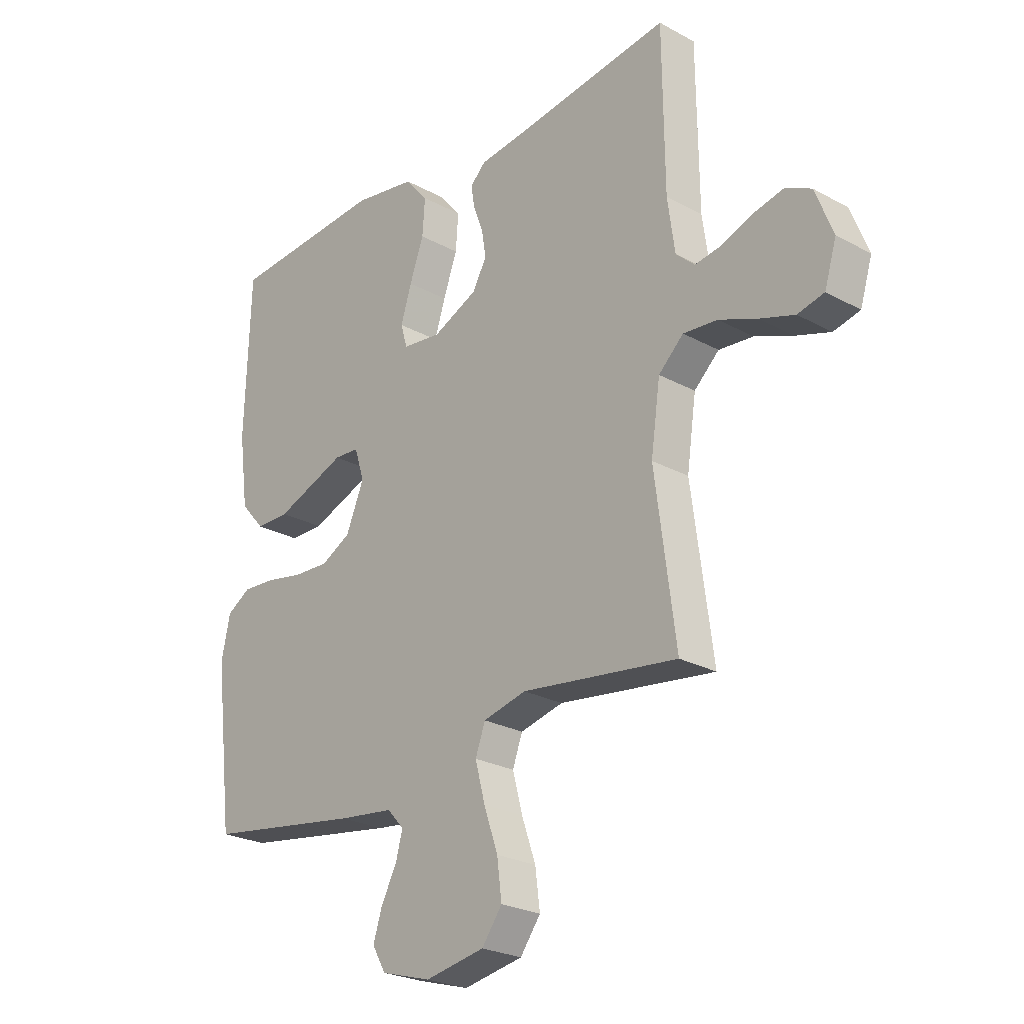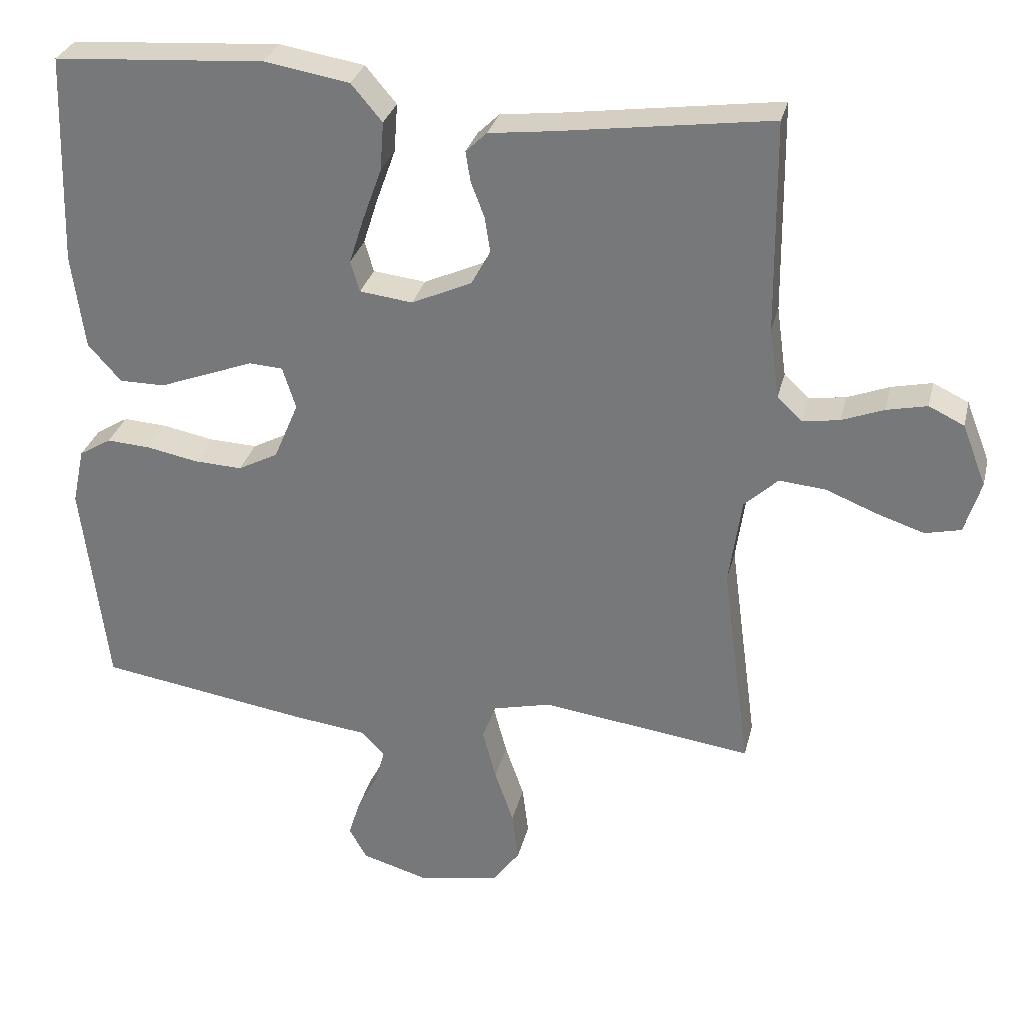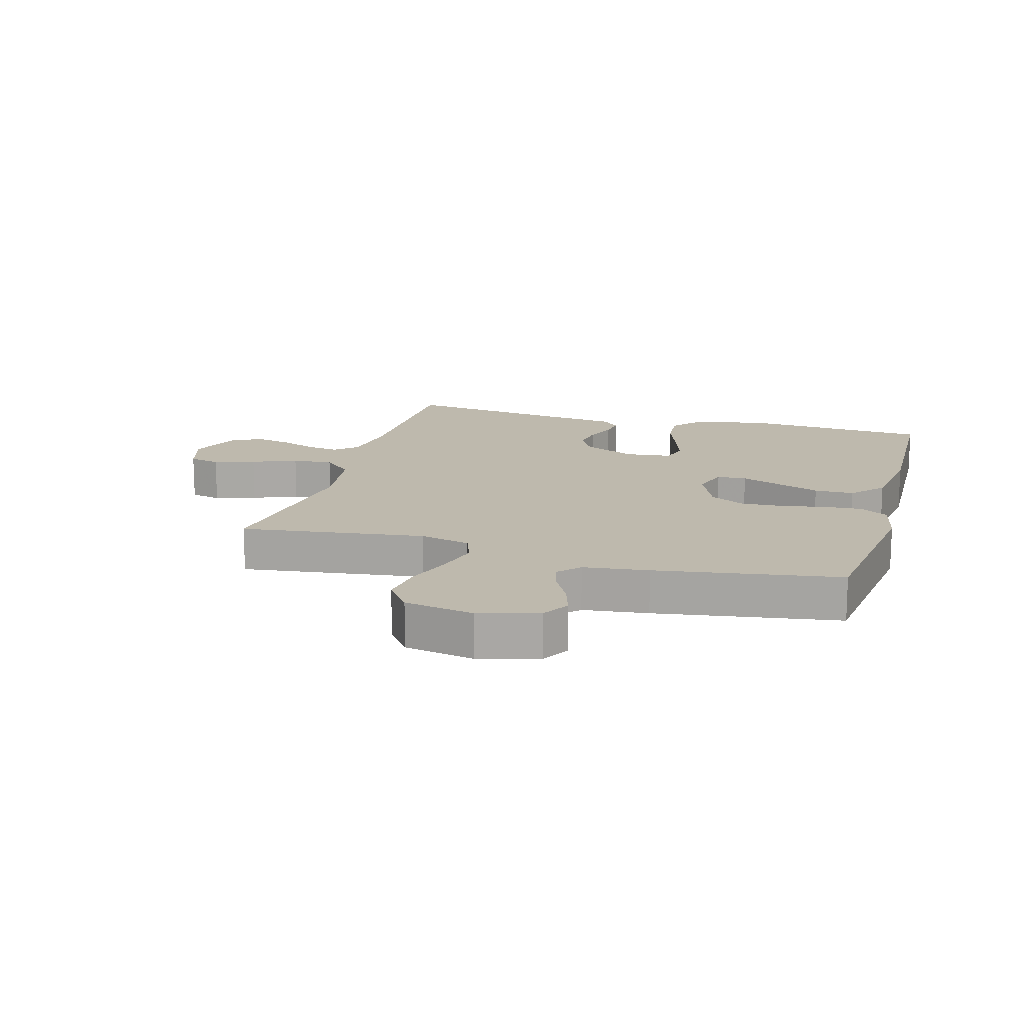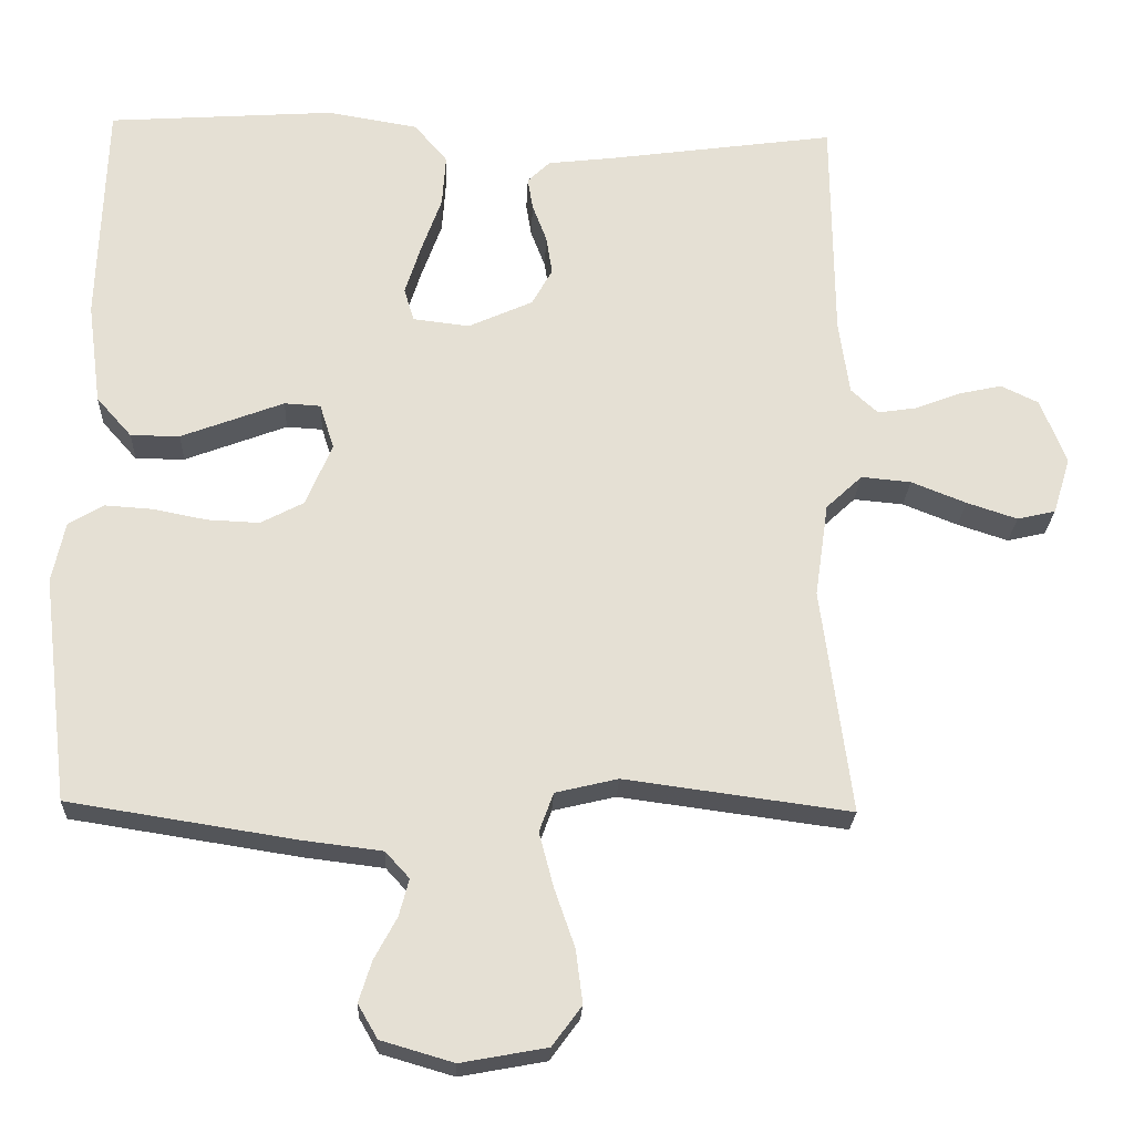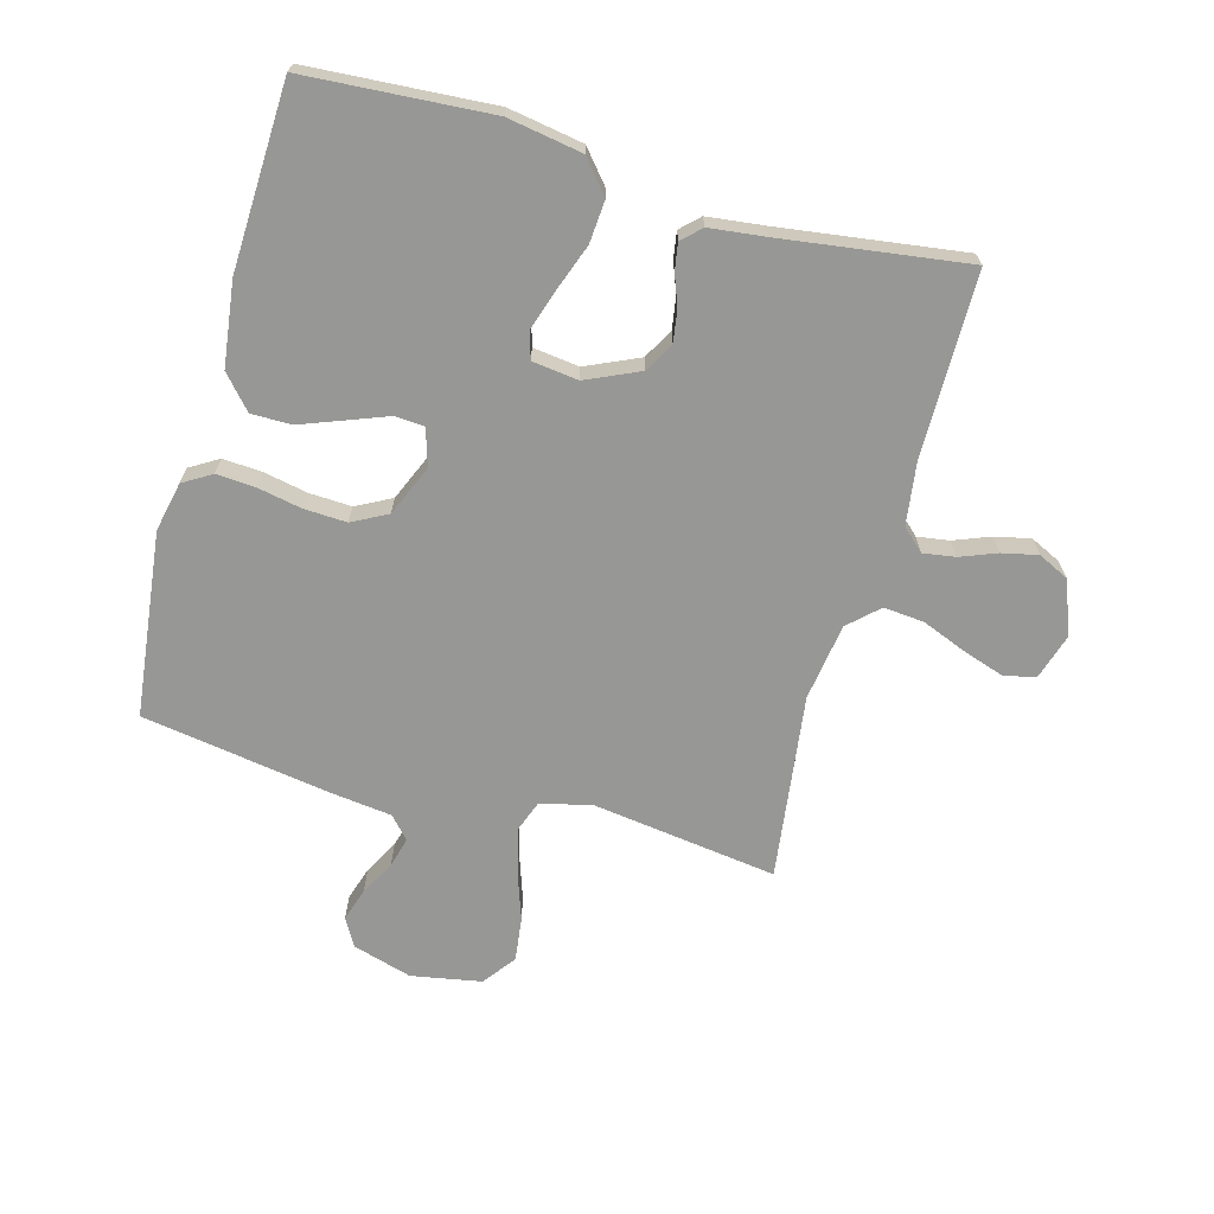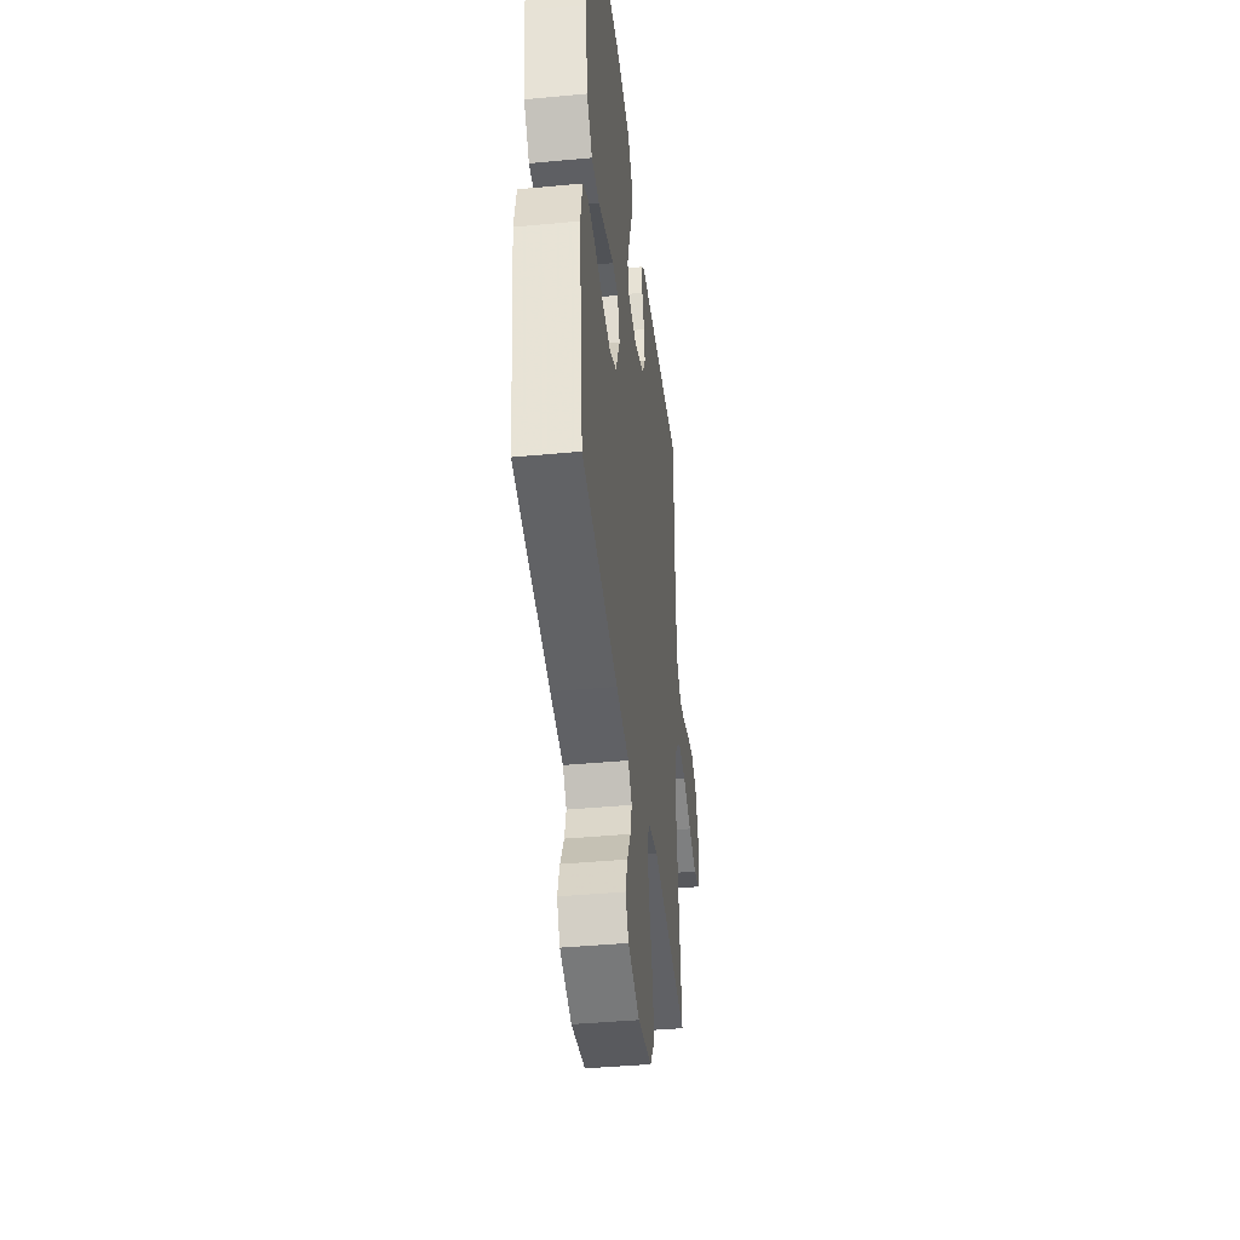
<metadata>
{"format":"obj","ext":"obj","renderer":"f3d","projection":"perspective","resolution":1024,"background":"white","views":[{"elev":-24.9,"azim":48.3,"up":"+Z"},{"elev":30.1,"azim":13.4,"up":"+Z"},{"elev":15.3,"azim":-164.1,"up":"+Y"},{"elev":-23.8,"azim":-2.5,"up":"+Z"},{"elev":-68.1,"azim":-15.6,"up":"+Y"},{"elev":-41.8,"azim":-83.5,"up":"+Z"}]}
</metadata>
<code>
v -0.5 0.07 0.5
v -0.2 0.07 0.521
v -0.079 0.07 0.501
v -0.035 0.07 0.449
v -0.04 0.07 0.38
v -0.067 0.07 0.305
v -0.088 0.07 0.239
v -0.075 0.07 0.195
v 0 0.07 0.186
v 0.086 0.07 0.225
v 0.113 0.07 0.274
v 0.105 0.07 0.325
v 0.086 0.07 0.375
v 0.079 0.07 0.418
v 0.109 0.07 0.447
v 0.2 0.07 0.458
v 0.5 0.07 0.5
v 0.503 0.07 0.2
v 0.517 0.07 0.1
v 0.553 0.07 0.067
v 0.605 0.07 0.075
v 0.664 0.07 0.098
v 0.722 0.07 0.111
v 0.772 0.07 0.087
v 0.806 0.07 0
v 0.783 0.07 -0.075
v 0.732 0.07 -0.087
v 0.665 0.07 -0.065
v 0.592 0.07 -0.036
v 0.526 0.07 -0.03
v 0.478 0.07 -0.075
v 0.46 0.07 -0.2
v 0.5 0.07 -0.5
v 0.2 0.07 -0.46
v 0.117 0.07 -0.48
v 0.098 0.07 -0.532
v 0.117 0.07 -0.604
v 0.144 0.07 -0.682
v 0.153 0.07 -0.753
v 0.114 0.07 -0.806
v 0 0.07 -0.827
v -0.096 0.07 -0.799
v -0.122 0.07 -0.754
v -0.105 0.07 -0.7
v -0.075 0.07 -0.644
v -0.062 0.07 -0.595
v -0.094 0.07 -0.56
v -0.2 0.07 -0.547
v -0.5 0.07 -0.5
v -0.536 0.07 -0.2
v -0.519 0.07 -0.12
v -0.473 0.07 -0.092
v -0.41 0.07 -0.096
v -0.338 0.07 -0.11
v -0.269 0.07 -0.113
v -0.212 0.07 -0.083
v -0.177 0.07 0
v -0.196 0.07 0.06
v -0.244 0.07 0.063
v -0.309 0.07 0.038
v -0.38 0.07 0.011
v -0.445 0.07 0.011
v -0.492 0.07 0.064
v -0.51 0.07 0.2
v -0.5 0 0.5
v -0.2 0 0.521
v -0.079 0 0.501
v -0.035 0 0.449
v -0.04 0 0.38
v -0.067 0 0.305
v -0.088 0 0.239
v -0.075 0 0.195
v 0 0 0.186
v 0.086 0 0.225
v 0.113 0 0.274
v 0.105 0 0.325
v 0.086 0 0.375
v 0.079 0 0.418
v 0.109 0 0.447
v 0.2 0 0.458
v 0.5 0 0.5
v 0.503 0 0.2
v 0.517 0 0.1
v 0.553 0 0.067
v 0.605 0 0.075
v 0.664 0 0.098
v 0.722 0 0.111
v 0.772 0 0.087
v 0.806 0 0
v 0.783 0 -0.075
v 0.732 0 -0.087
v 0.665 0 -0.065
v 0.592 0 -0.036
v 0.526 0 -0.03
v 0.478 0 -0.075
v 0.46 0 -0.2
v 0.5 0 -0.5
v 0.2 0 -0.46
v 0.117 0 -0.48
v 0.098 0 -0.532
v 0.117 0 -0.604
v 0.144 0 -0.682
v 0.153 0 -0.753
v 0.114 0 -0.806
v 0 0 -0.827
v -0.096 0 -0.799
v -0.122 0 -0.754
v -0.105 0 -0.7
v -0.075 0 -0.644
v -0.062 0 -0.595
v -0.094 0 -0.56
v -0.2 0 -0.547
v -0.5 0 -0.5
v -0.536 0 -0.2
v -0.519 0 -0.12
v -0.473 0 -0.092
v -0.41 0 -0.096
v -0.338 0 -0.11
v -0.269 0 -0.113
v -0.212 0 -0.083
v -0.177 0 0
v -0.196 0 0.06
v -0.244 0 0.063
v -0.309 0 0.038
v -0.38 0 0.011
v -0.445 0 0.011
v -0.492 0 0.064
v -0.51 0 0.2
f 59 60 61 62
f 59 62 63 64
f 51 52 53 54
f 51 54 55
f 50 51 55
f 47 48 49 50
f 47 50 55
f 46 47 55 56
f 42 43 44 45
f 42 45 46
f 41 42 46
f 40 41 46
f 37 38 39 40
f 36 37 40 46
f 35 36 46 56
f 32 33 34
f 31 32 34 35
f 26 27 28 29
f 24 25 26 29
f 24 29 30
f 21 22 23 24
f 20 21 24 30
f 19 20 30 31
f 16 17 18
f 12 13 14 15
f 11 12 15 16
f 3 4 5 6
f 3 6 7
f 2 3 7
f 1 2 7 8
f 58 59 64 1
f 31 35 56 57
f 31 57 58
f 11 16 18 19
f 10 11 19 31
f 9 10 31 58
f 58 1 8
f 8 9 58
f 126 125 124 123
f 128 127 126 123
f 118 117 116 115
f 119 118 115
f 119 115 114
f 114 113 112 111
f 119 114 111
f 120 119 111 110
f 109 108 107 106
f 110 109 106
f 110 106 105
f 110 105 104
f 104 103 102 101
f 110 104 101 100
f 120 110 100 99
f 98 97 96
f 99 98 96 95
f 93 92 91 90
f 93 90 89 88
f 94 93 88
f 88 87 86 85
f 94 88 85 84
f 95 94 84 83
f 82 81 80
f 79 78 77 76
f 80 79 76 75
f 70 69 68 67
f 71 70 67
f 71 67 66
f 72 71 66 65
f 65 128 123 122
f 121 120 99 95
f 122 121 95
f 83 82 80 75
f 95 83 75 74
f 122 95 74 73
f 72 65 122
f 122 73 72
f 1 65 66 2
f 2 66 67 3
f 3 67 68 4
f 4 68 69 5
f 5 69 70 6
f 6 70 71 7
f 7 71 72 8
f 8 72 73 9
f 9 73 74 10
f 10 74 75 11
f 11 75 76 12
f 12 76 77 13
f 13 77 78 14
f 14 78 79 15
f 15 79 80 16
f 16 80 81 17
f 17 81 82 18
f 18 82 83 19
f 19 83 84 20
f 20 84 85 21
f 21 85 86 22
f 22 86 87 23
f 23 87 88 24
f 24 88 89 25
f 25 89 90 26
f 26 90 91 27
f 27 91 92 28
f 28 92 93 29
f 29 93 94 30
f 30 94 95 31
f 31 95 96 32
f 32 96 97 33
f 33 97 98 34
f 34 98 99 35
f 35 99 100 36
f 36 100 101 37
f 37 101 102 38
f 38 102 103 39
f 39 103 104 40
f 40 104 105 41
f 41 105 106 42
f 42 106 107 43
f 43 107 108 44
f 44 108 109 45
f 45 109 110 46
f 46 110 111 47
f 47 111 112 48
f 48 112 113 49
f 49 113 114 50
f 50 114 115 51
f 51 115 116 52
f 52 116 117 53
f 53 117 118 54
f 54 118 119 55
f 55 119 120 56
f 56 120 121 57
f 57 121 122 58
f 58 122 123 59
f 59 123 124 60
f 60 124 125 61
f 61 125 126 62
f 62 126 127 63
f 63 127 128 64
f 64 128 65 1

</code>
